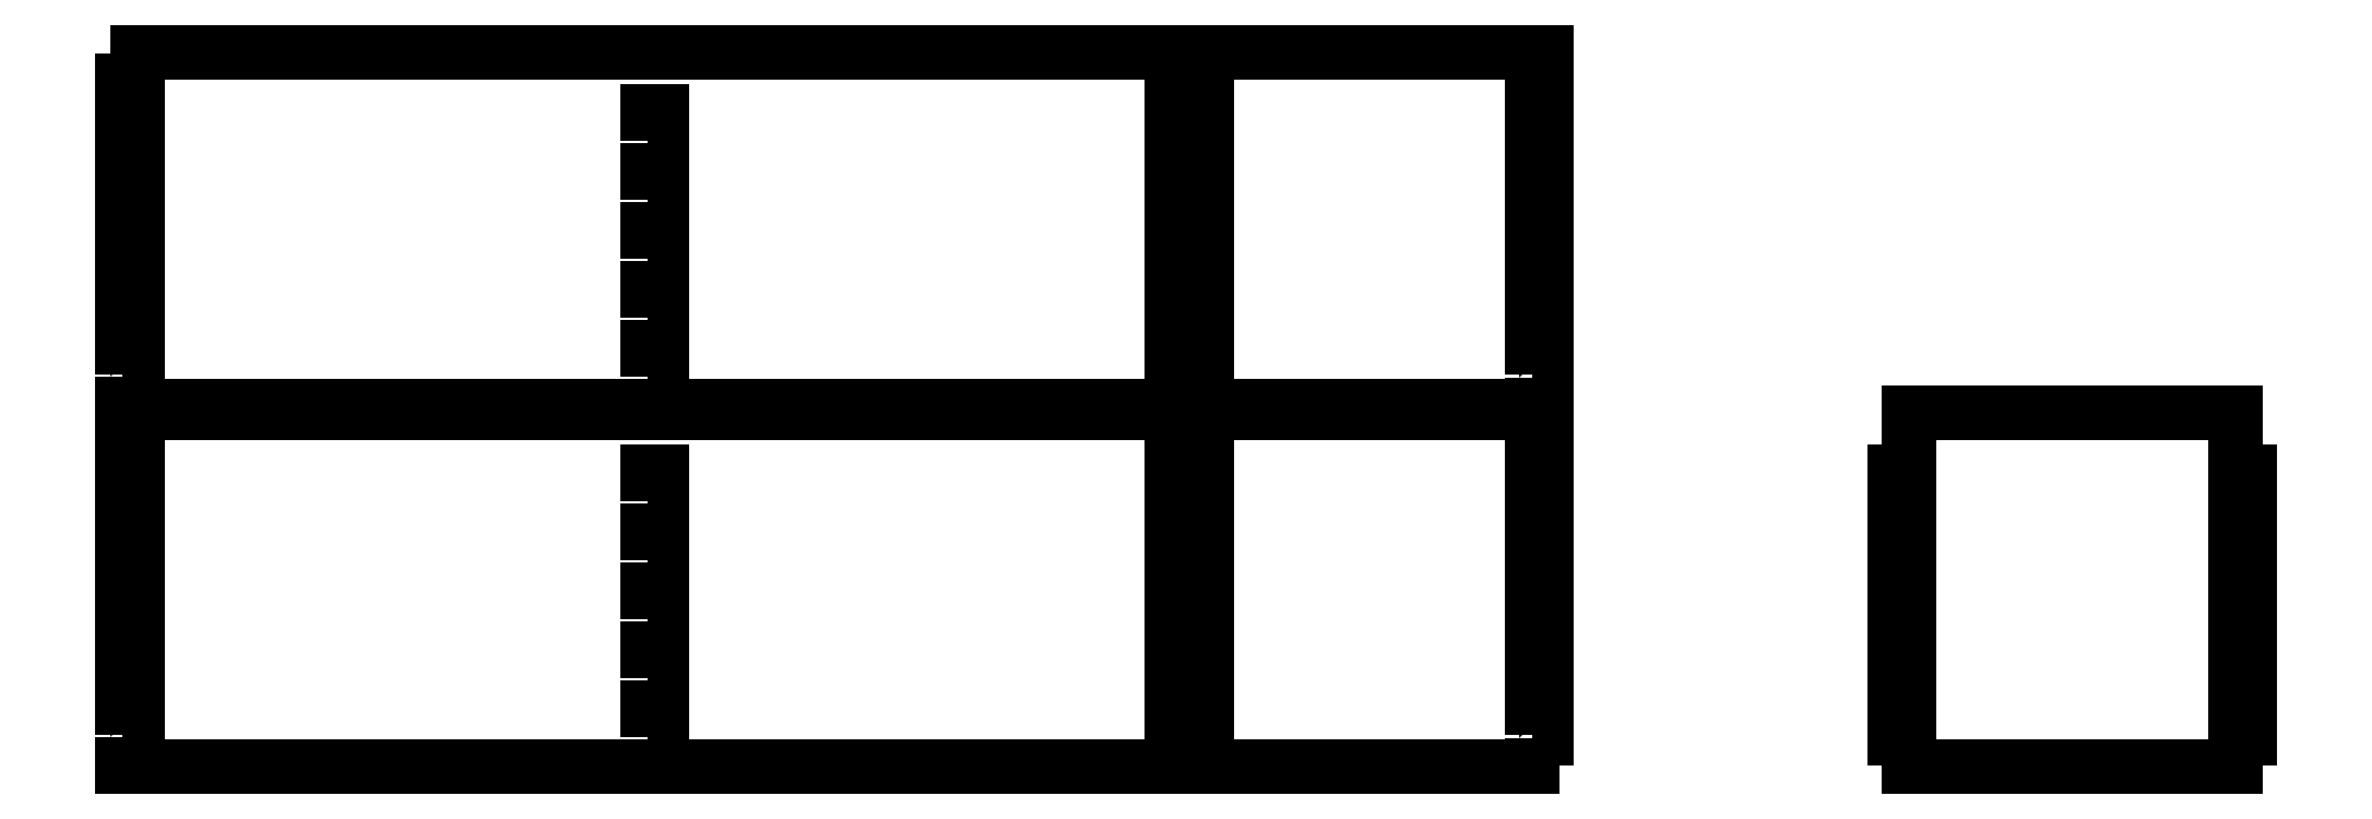
<metadata>
{"format":"dxf","ext":"dxf","renderer":"ezdxf+matplotlib","layout":"modelspace","background":"white","min_lineweight":24,"dpi":150}
</metadata>
<code>
0
SECTION
2
ENTITIES
0
LWPOLYLINE
8
0
90
49
70
0
10
477.1
20
9.89
10
477.1
20
0
10
366.9
20
0
10
366.9
20
9.89
10
362
20
9.89
10
362
20
20.11
10
366.9
20
20.11
10
366.9
20
29.89
10
362
20
29.89
10
362
20
40.11
10
366.9
20
40.11
10
366.9
20
49.89
10
362
20
49.89
10
362
20
60.11
10
366.9
20
60.11
10
366.9
20
69.89
10
362
20
69.89
10
362
20
80.11
10
366.9
20
80.11
10
366.9
20
89.89
10
362
20
89.89
10
362
20
100.1
10
366.9
20
100.1
10
366.9
20
109.9
10
362
20
109.9
10
362
20
120
10
482
20
120
10
482
20
109.9
10
477.1
20
109.9
10
477.1
20
100.1
10
482
20
100.1
10
482
20
89.89
10
477.1
20
89.89
10
477.1
20
80.11
10
482
20
80.11
10
482
20
69.89
10
477.1
20
69.89
10
477.1
20
60.11
10
482
20
60.11
10
482
20
49.89
10
477.1
20
49.89
10
477.1
20
40.11
10
482
20
40.11
10
482
20
29.89
10
477.1
20
29.89
10
477.1
20
20.11
10
482
20
20.11
10
482
20
9.89
10
477.1
20
9.89
0
LWPOLYLINE
8
0
90
49
70
0
10
0
20
10.11
10
4.9
20
10.11
10
4.9
20
19.89
10
0
20
19.89
10
0
20
30.11
10
4.9
20
30.11
10
4.9
20
39.89
10
0
20
39.89
10
0
20
50.11
10
4.9
20
50.11
10
4.9
20
59.89
10
0
20
59.89
10
0
20
70.11
10
4.9
20
70.11
10
4.9
20
79.89
10
0
20
79.89
10
0
20
90.11
10
4.9
20
90.11
10
4.9
20
99.89
10
0
20
99.89
10
0
20
110.1
10
4.9
20
110.1
10
4.9
20
120
10
355.1
20
120
10
355.1
20
110.1
10
360
20
110.1
10
360
20
99.89
10
355.1
20
99.89
10
355.1
20
90.11
10
360
20
90.11
10
360
20
79.89
10
355.1
20
79.89
10
355.1
20
70.11
10
360
20
70.11
10
360
20
59.89
10
355.1
20
59.89
10
355.1
20
50.11
10
360
20
50.11
10
360
20
39.89
10
355.1
20
39.89
10
355.1
20
30.11
10
360
20
30.11
10
360
20
19.89
10
355.1
20
19.89
10
355.1
20
10.11
10
360
20
10.11
10
360
20
0
10
0
20
0
10
0
20
10.11
0
LWPOLYLINE
8
0
90
5
70
0
10
177.6
20
90.11
10
182.5
20
90.11
10
182.5
20
99.89
10
177.6
20
99.89
10
177.6
20
90.11
0
LWPOLYLINE
8
0
90
5
70
0
10
177.6
20
70.11
10
182.5
20
70.11
10
182.5
20
79.89
10
177.6
20
79.89
10
177.6
20
70.11
0
LWPOLYLINE
8
0
90
5
70
0
10
177.6
20
50.11
10
182.5
20
50.11
10
182.5
20
59.89
10
177.6
20
59.89
10
177.6
20
50.11
0
LWPOLYLINE
8
0
90
5
70
0
10
177.6
20
30.11
10
182.5
20
30.11
10
182.5
20
39.89
10
177.6
20
39.89
10
177.6
20
30.11
0
LWPOLYLINE
8
0
90
5
70
0
10
177.6
20
10.11
10
182.5
20
10.11
10
182.5
20
19.89
10
177.6
20
19.89
10
177.6
20
10.11
0
LWPOLYLINE
8
0
90
49
70
0
10
477.1
20
131.9
10
477.1
20
122
10
366.9
20
122
10
366.9
20
131.9
10
362
20
131.9
10
362
20
142.1
10
366.9
20
142.1
10
366.9
20
151.9
10
362
20
151.9
10
362
20
162.1
10
366.9
20
162.1
10
366.9
20
171.9
10
362
20
171.9
10
362
20
182.1
10
366.9
20
182.1
10
366.9
20
191.9
10
362
20
191.9
10
362
20
202.1
10
366.9
20
202.1
10
366.9
20
211.9
10
362
20
211.9
10
362
20
222.1
10
366.9
20
222.1
10
366.9
20
231.9
10
362
20
231.9
10
362
20
242
10
482
20
242
10
482
20
231.9
10
477.1
20
231.9
10
477.1
20
222.1
10
482
20
222.1
10
482
20
211.9
10
477.1
20
211.9
10
477.1
20
202.1
10
482
20
202.1
10
482
20
191.9
10
477.1
20
191.9
10
477.1
20
182.1
10
482
20
182.1
10
482
20
171.9
10
477.1
20
171.9
10
477.1
20
162.1
10
482
20
162.1
10
482
20
151.9
10
477.1
20
151.9
10
477.1
20
142.1
10
482
20
142.1
10
482
20
131.9
10
477.1
20
131.9
0
LWPOLYLINE
8
0
90
49
70
0
10
0
20
132.1
10
4.9
20
132.1
10
4.9
20
141.9
10
0
20
141.9
10
0
20
152.1
10
4.9
20
152.1
10
4.9
20
161.9
10
0
20
161.9
10
0
20
172.1
10
4.9
20
172.1
10
4.9
20
181.9
10
0
20
181.9
10
0
20
192.1
10
4.9
20
192.1
10
4.9
20
201.9
10
0
20
201.9
10
0
20
212.1
10
4.9
20
212.1
10
4.9
20
221.9
10
0
20
221.9
10
0
20
232.1
10
4.9
20
232.1
10
4.9
20
242
10
355.1
20
242
10
355.1
20
232.1
10
360
20
232.1
10
360
20
221.9
10
355.1
20
221.9
10
355.1
20
212.1
10
360
20
212.1
10
360
20
201.9
10
355.1
20
201.9
10
355.1
20
192.1
10
360
20
192.1
10
360
20
181.9
10
355.1
20
181.9
10
355.1
20
172.1
10
360
20
172.1
10
360
20
161.9
10
355.1
20
161.9
10
355.1
20
152.1
10
360
20
152.1
10
360
20
141.9
10
355.1
20
141.9
10
355.1
20
132.1
10
360
20
132.1
10
360
20
122
10
0
20
122
10
0
20
132.1
0
LWPOLYLINE
8
0
90
5
70
0
10
177.6
20
212.1
10
182.5
20
212.1
10
182.5
20
221.9
10
177.6
20
221.9
10
177.6
20
212.1
0
LWPOLYLINE
8
0
90
5
70
0
10
177.6
20
192.1
10
182.5
20
192.1
10
182.5
20
201.9
10
177.6
20
201.9
10
177.6
20
192.1
0
LWPOLYLINE
8
0
90
5
70
0
10
177.6
20
172.1
10
182.5
20
172.1
10
182.5
20
181.9
10
177.6
20
181.9
10
177.6
20
172.1
0
LWPOLYLINE
8
0
90
5
70
0
10
177.6
20
152.1
10
182.5
20
152.1
10
182.5
20
161.9
10
177.6
20
161.9
10
177.6
20
152.1
0
LWPOLYLINE
8
0
90
5
70
0
10
177.6
20
132.1
10
182.5
20
132.1
10
182.5
20
141.9
10
177.6
20
141.9
10
177.6
20
132.1
0
LWPOLYLINE
8
0
90
49
70
0
10
715.1
20
105
10
715.1
20
100.1
10
720
20
100.1
10
720
20
89.89
10
715.1
20
89.89
10
715.1
20
80.11
10
720
20
80.11
10
720
20
69.89
10
715.1
20
69.89
10
715.1
20
60.11
10
720
20
60.11
10
720
20
49.89
10
715.1
20
49.89
10
715.1
20
40.11
10
720
20
40.11
10
720
20
29.89
10
715.1
20
29.89
10
715.1
20
20.11
10
720
20
20.11
10
720
20
9.89
10
715.1
20
9.89
10
715.1
20
0
10
604.9
20
0
10
604.9
20
9.89
10
600
20
9.89
10
600
20
20.11
10
604.9
20
20.11
10
604.9
20
29.89
10
600
20
29.89
10
600
20
40.11
10
604.9
20
40.11
10
604.9
20
49.89
10
600
20
49.89
10
600
20
60.11
10
604.9
20
60.11
10
604.9
20
69.89
10
600
20
69.89
10
600
20
80.11
10
604.9
20
80.11
10
604.9
20
89.89
10
600
20
89.89
10
600
20
100.1
10
604.9
20
100.1
10
604.9
20
105
10
604.9
20
109.9
10
604.9
20
120
10
715.1
20
120
10
715.1
20
109.9
10
715.1
20
105
0
ENDSEC
0
EOF

</code>
